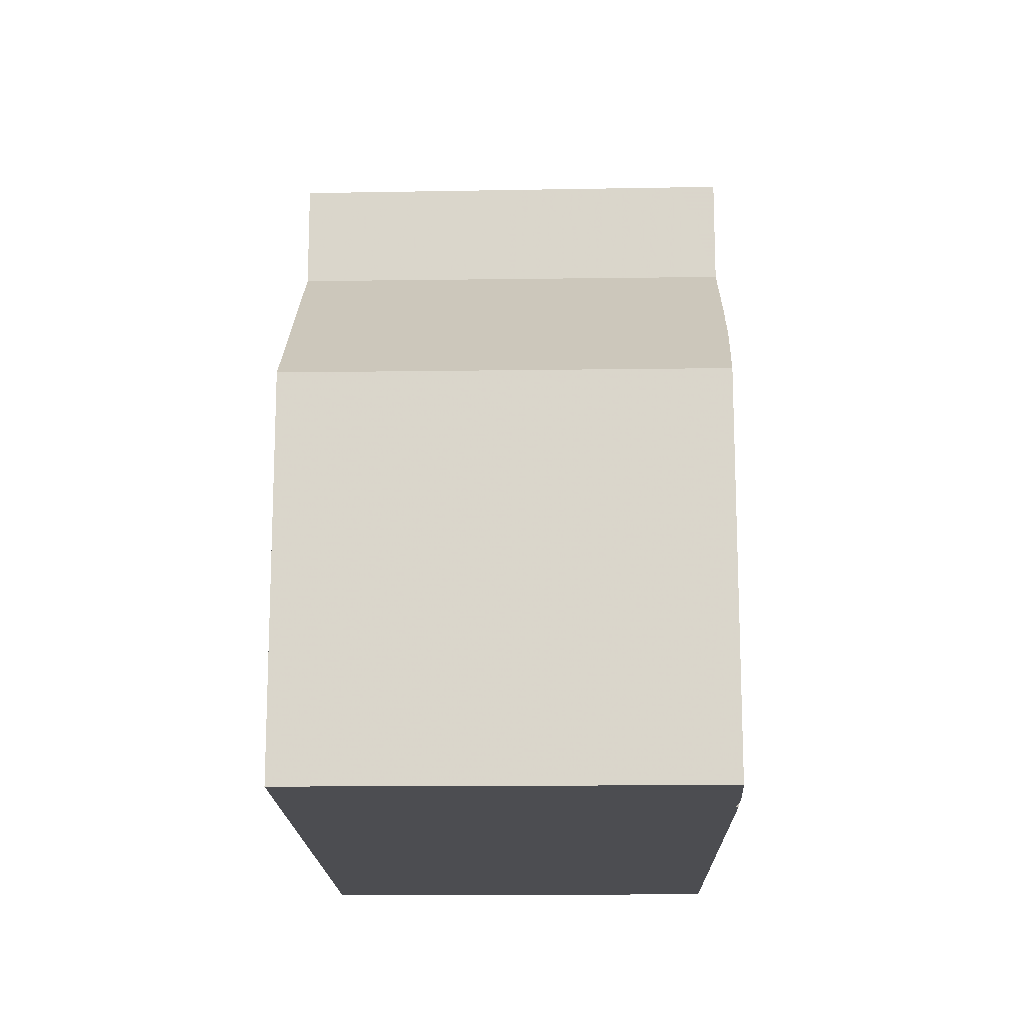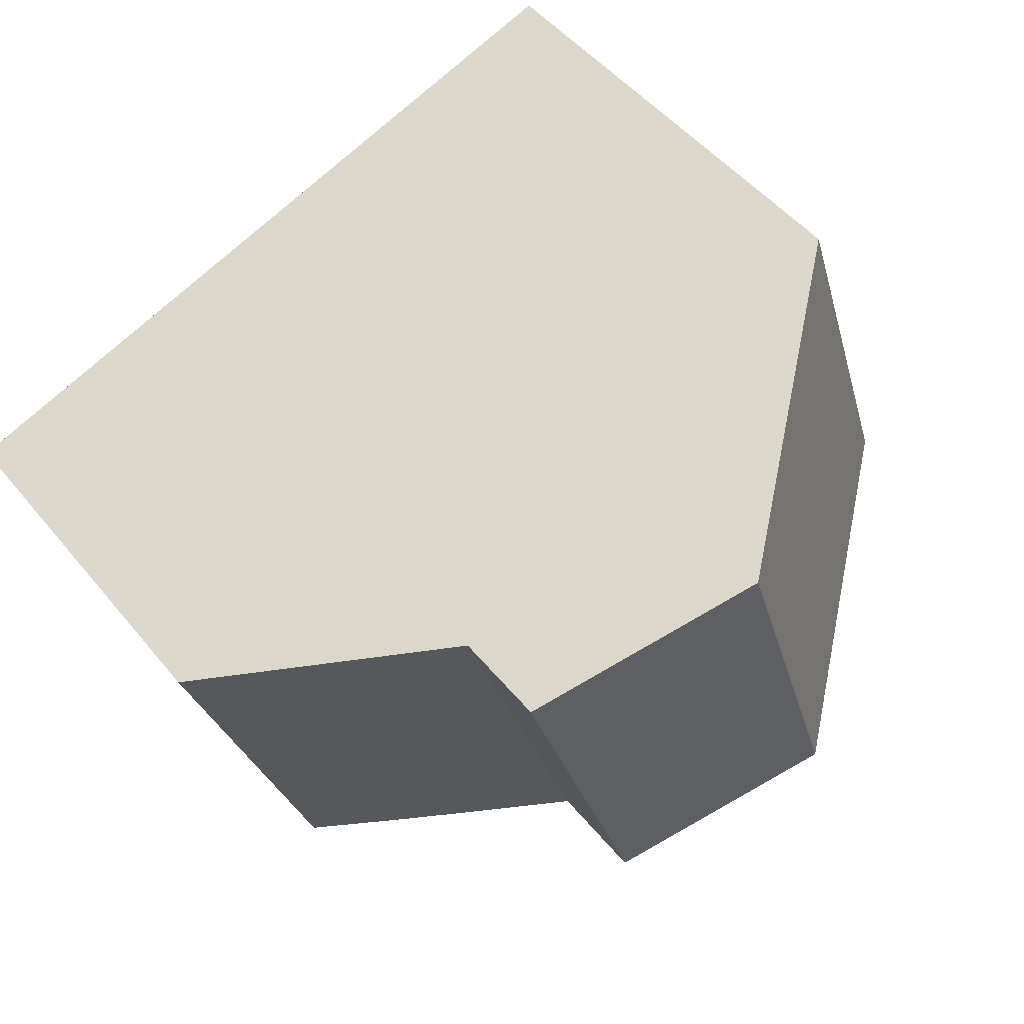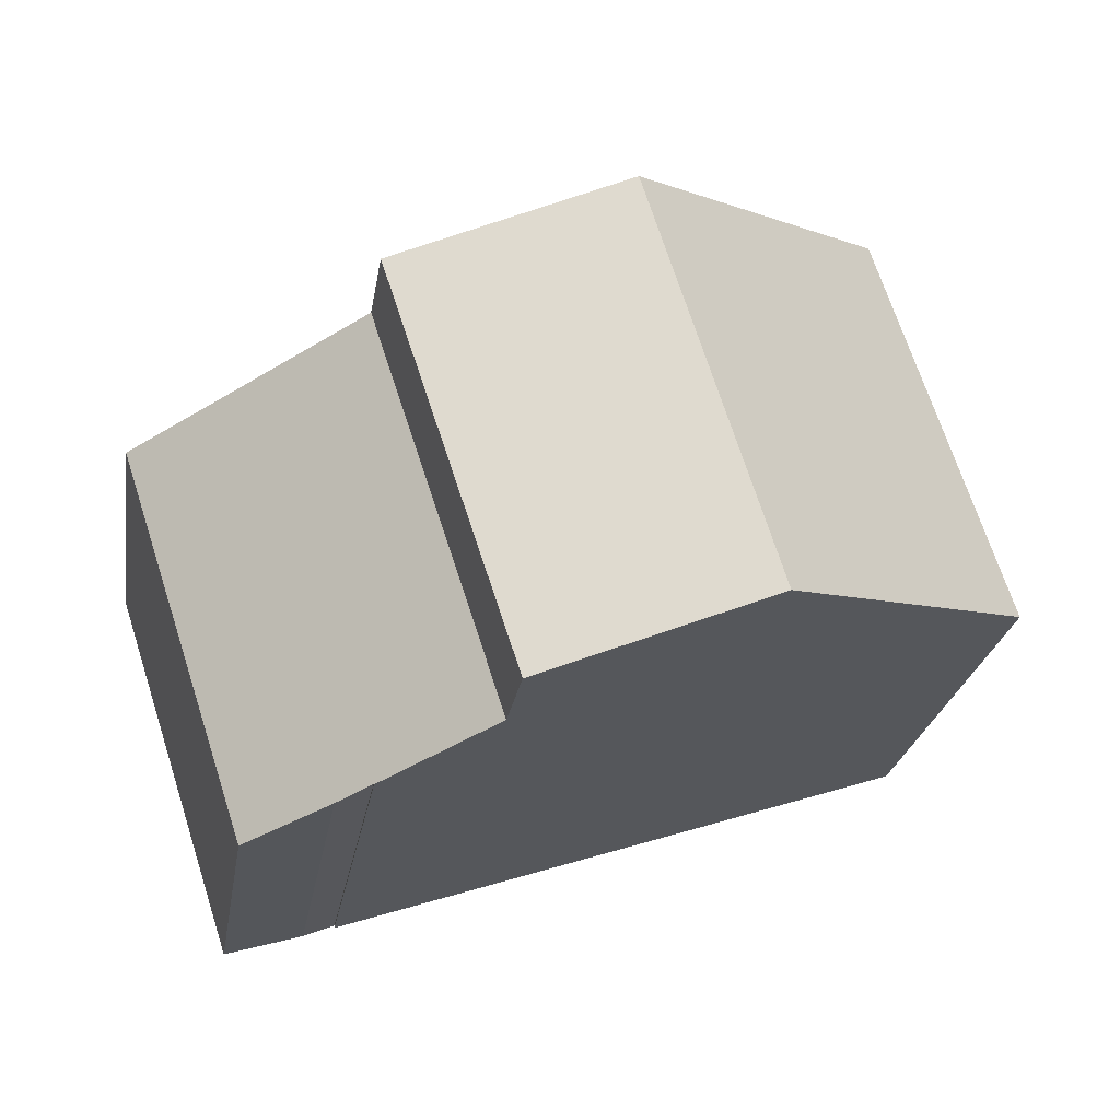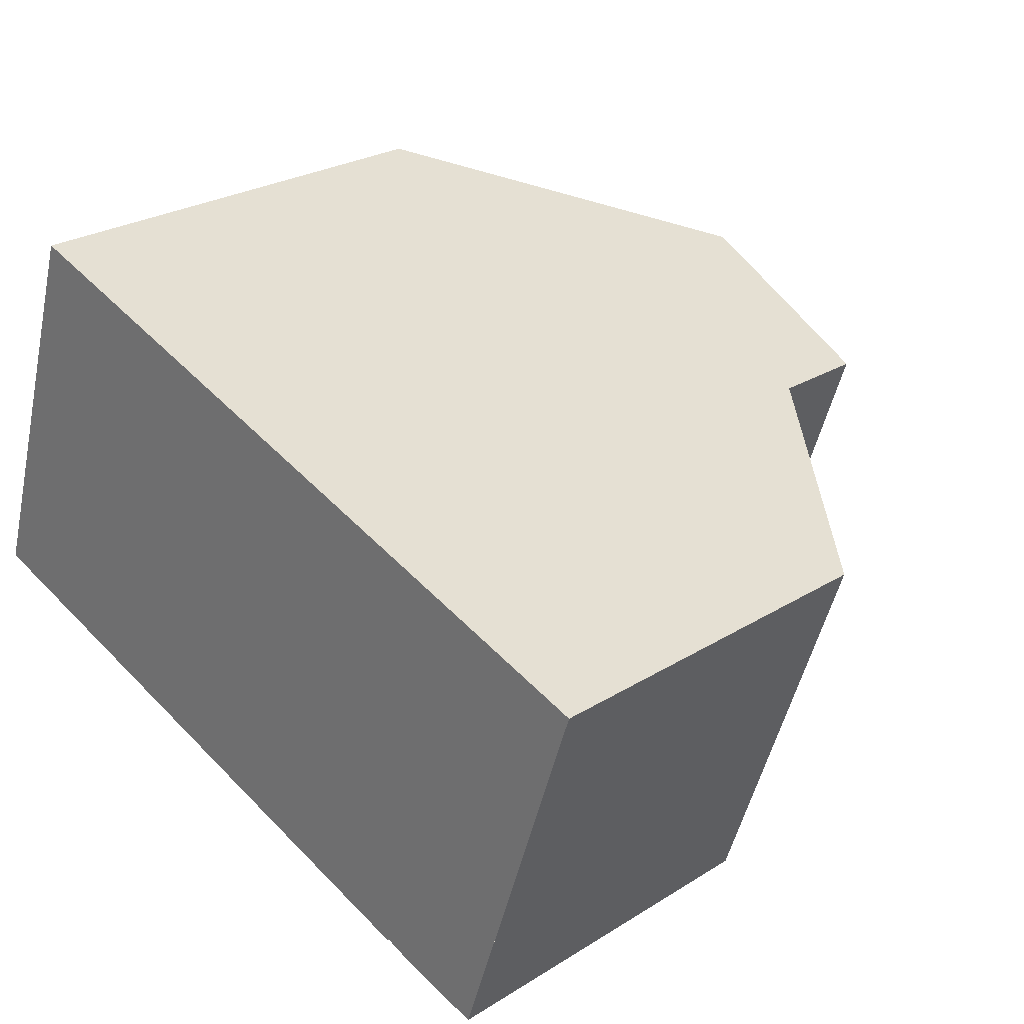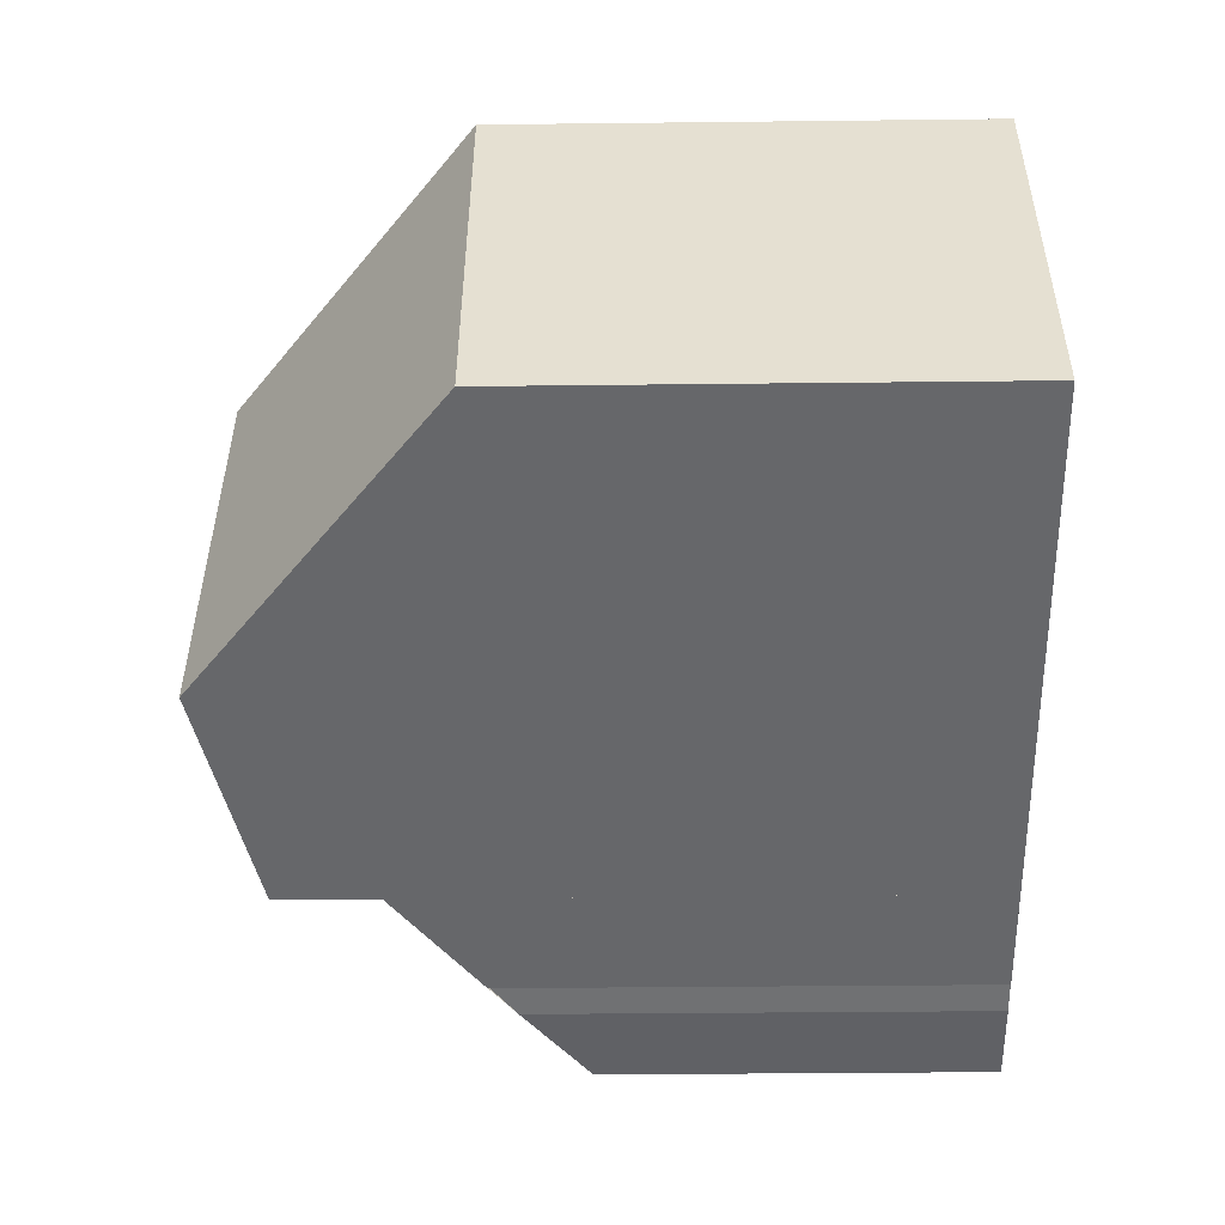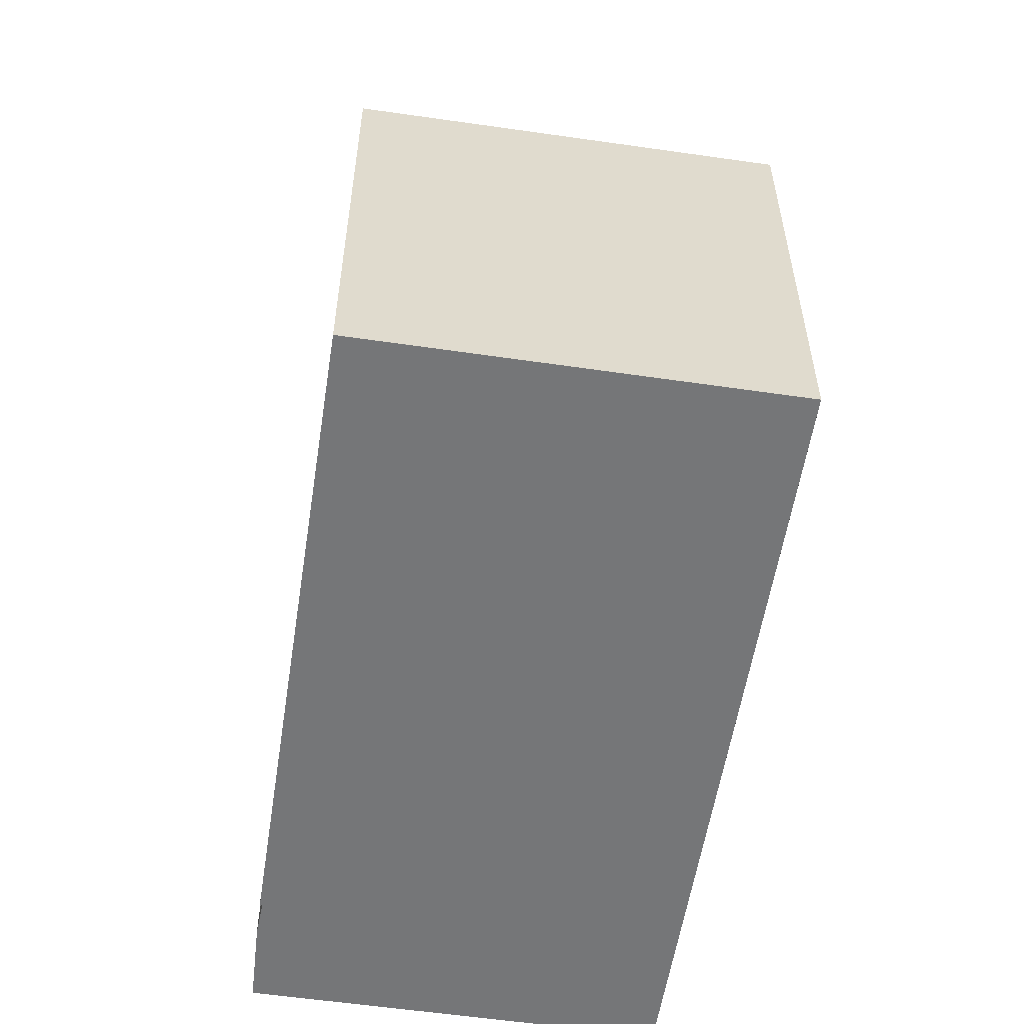
<metadata>
{"format":"obj","ext":"obj","renderer":"f3d","projection":"perspective","resolution":1024,"background":"white","views":[{"elev":-16.2,"azim":-70.6,"up":"+Z"},{"elev":50.2,"azim":-37.7,"up":"+Y"},{"elev":-24.1,"azim":-9.0,"up":"+Y"},{"elev":25.9,"azim":-134.7,"up":"+Y"},{"elev":-33.8,"azim":90.9,"up":"+Y"},{"elev":-56.8,"azim":99.5,"up":"+Z"}]}
</metadata>
<code>
v -1227 -1189 5.726
v -1225 -1194 5.697
v -1236 -1192 4.585
v -1233 -1196 5.734
v -1233 -1196 5.742
v -1233 -1197 5.407
v -1234 -1197 4.599
v -1230 -1190 8.634
v -1229 -1195 8.657
v -1230 -1190 8.634
v -1229 -1195 8.655
v -1229 -1195 8.657
v -1230 -1190 8.634
v -1230 -1190 8.634
v -1229 -1195 8.655
v -1233 -1191 7.97
v -1232 -1196 8.009
v -1233 -1191 6.786
v -1232 -1196 6.801
v -1231 -1191 8.463
v -1230 -1195 8.512
v -1233 -1191 6.786
v -1227 -1189 5.725
v -1231 -1191 8.463
v -1233 -1191 7.971
v -1236 -1192 4.585
v -1232 -1196 6.799
v -1232 -1196 8.006
v -1226 -1194 5.699
v -1230 -1195 8.508
v -1234 -1197 4.598
v -1235 -1192 4.87
v -1235 -1192 4.87
v -1234 -1196 4.88
v -1234 -1197 4.88
v -1233 -1191 8.022
v -1233 -1191 8.022
v -1231 -1196 8.057
v -1231 -1196 8.06
v -1233 -1191 7.971
v -1233 -1191 7.97
v -1233 -1191 6.786
v -1233 -1191 6.786
v -1232 -1196 8.006
v -1232 -1196 6.799
v -1232 -1196 8.009
v -1232 -1196 6.801
v -1227 -1189 5.768
v -1227 -1189 5.768
v -1226 -1194 5.742
v -1225 -1194 5.739
v -1228 -1190 6.89
v -1228 -1190 6.89
v -1227 -1194 6.861
v -1227 -1194 6.858
v -1232 -1194 7.99
v -1232 -1194 8.041
v -1232 -1194 6.793
v -1230 -1193 8.487
v -1235 -1194 4.875
v -1226 -1192 5.754
v -1226 -1192 5.711
v -1230 -1193 8.645
v -1230 -1193 8.645
v -1228 -1192 6.874
v -1235 -1195 4.592
v -1232 -1194 6.793
v -1232 -1194 7.99
v -1232 -1191 8.282
v -1232 -1191 8.282
v -1230 -1195 8.317
v -1231 -1193 8.301
v -1230 -1196 8.321
v -1227 -1189 5.725
v -1227 -1189 5.726
v -1227 -1189 -8.882e-16
v -1227 -1189 0
v -1225 -1194 5.739
v -1225 -1194 5.697
v -1225 -1194 0
v -1225 -1194 0
v -1235 -1192 4.87
v -1236 -1192 4.585
v -1236 -1192 0
v -1235 -1192 0
v -1233 -1196 5.742
v -1233 -1196 5.734
v -1233 -1196 0
v -1233 -1196 0
v -1233 -1197 5.407
v -1233 -1196 5.742
v -1233 -1196 0
v -1233 -1197 0
v -1234 -1197 4.88
v -1233 -1197 5.407
v -1233 -1197 0
v -1234 -1197 0
v -1234 -1197 4.598
v -1234 -1197 4.599
v -1234 -1197 0
v -1234 -1197 0
v -1228 -1190 6.89
v -1230 -1190 8.634
v -1230 -1190 0
v -1228 -1190 0
v -1230 -1195 8.512
v -1229 -1195 8.657
v -1229 -1195 1.776e-15
v -1230 -1195 0
v -1230 -1190 8.634
v -1231 -1191 8.463
v -1231 -1191 0
v -1230 -1190 0
v -1230 -1196 8.321
v -1230 -1195 8.512
v -1230 -1195 0
v -1230 -1196 0
v -1226 -1192 5.711
v -1227 -1189 5.725
v -1227 -1189 0
v -1226 -1192 0
v -1236 -1192 4.585
v -1236 -1192 4.585
v -1236 -1192 0
v -1236 -1192 0
v -1225 -1194 5.697
v -1226 -1194 5.699
v -1226 -1194 -8.882e-16
v -1225 -1194 0
v -1235 -1195 4.592
v -1234 -1197 4.598
v -1234 -1197 0
v -1235 -1195 0
v -1233 -1191 6.786
v -1235 -1192 4.87
v -1235 -1192 0
v -1233 -1191 0
v -1234 -1197 4.599
v -1234 -1197 4.88
v -1234 -1197 0
v -1234 -1197 0
v -1232 -1191 8.282
v -1233 -1191 8.022
v -1233 -1191 0
v -1232 -1191 0
v -1232 -1196 8.009
v -1231 -1196 8.06
v -1231 -1196 0
v -1232 -1196 -1.776e-15
v -1233 -1191 8.022
v -1233 -1191 7.97
v -1233 -1191 0
v -1233 -1191 0
v -1233 -1196 5.734
v -1232 -1196 6.801
v -1232 -1196 8.882e-16
v -1233 -1196 0
v -1227 -1189 5.726
v -1227 -1189 5.768
v -1227 -1189 0
v -1227 -1189 -8.882e-16
v -1227 -1194 6.858
v -1225 -1194 5.739
v -1225 -1194 0
v -1227 -1194 -8.882e-16
v -1227 -1189 5.768
v -1228 -1190 6.89
v -1228 -1190 0
v -1227 -1189 0
v -1229 -1195 8.657
v -1227 -1194 6.858
v -1227 -1194 -8.882e-16
v -1229 -1195 1.776e-15
v -1226 -1194 5.699
v -1226 -1192 5.711
v -1226 -1192 0
v -1226 -1194 -8.882e-16
v -1236 -1192 4.585
v -1235 -1195 4.592
v -1235 -1195 0
v -1236 -1192 0
v -1231 -1191 8.463
v -1232 -1191 8.282
v -1232 -1191 0
v -1231 -1191 0
v -1231 -1196 8.06
v -1230 -1196 8.321
v -1230 -1196 0
v -1231 -1196 0
v -1236 -1192 0
v -1227 -1189 0
v -1225 -1194 0
v -1233 -1196 0
v -1233 -1196 0
v -1233 -1197 0
v -1234 -1197 0
f 53 48 49 52
f 33 26 3 32
f 28 17 19 27
f 24 20 13 14
f 61 50 54 65
f 60 34 31 66
f 22 18 16 25
f 63 15 30 59
f 67 22 25 68
f 54 50 51 55
f 35 7 31 34
f 15 12 21 30
f 41 36 37 40
f 57 38 44 56
f 44 38 39 46
f 70 20 24 69
f 72 59 30 71
f 71 30 21 73
f 42 33 32 43
f 58 45 34 60
f 47 4 5 6 35 34 45
f 48 1 23 49
f 62 29 50 61
f 50 29 2 51
f 52 10 8 53
f 65 54 11 64
f 55 9 11 54
f 56 40 37 57
f 69 24 59 72
f 60 33 42 58
f 61 49 23 62
f 64 10 52 65
f 65 52 49 61
f 66 26 33 60
f 59 24 14 63
f 68 28 27 67
f 69 37 36 70
f 71 38 57 72
f 73 39 38 71
f 72 57 37 69
f 75 76 77 74
f 79 80 81 78
f 83 84 85 82
f 87 88 89 86
f 91 92 93 90
f 95 96 97 94
f 99 100 101 98
f 103 104 105 102
f 107 108 109 106
f 111 112 113 110
f 115 116 117 114
f 119 120 121 118
f 123 124 125 122
f 127 128 129 126
f 131 132 133 130
f 135 136 137 134
f 139 140 141 138
f 143 144 145 142
f 147 148 149 146
f 151 152 153 150
f 155 156 157 154
f 159 160 161 158
f 163 164 165 162
f 167 168 169 166
f 171 172 173 170
f 175 176 177 174
f 179 180 181 178
f 183 184 185 182
f 187 188 189 186
f 191 192 193 194 195 196 190

</code>
